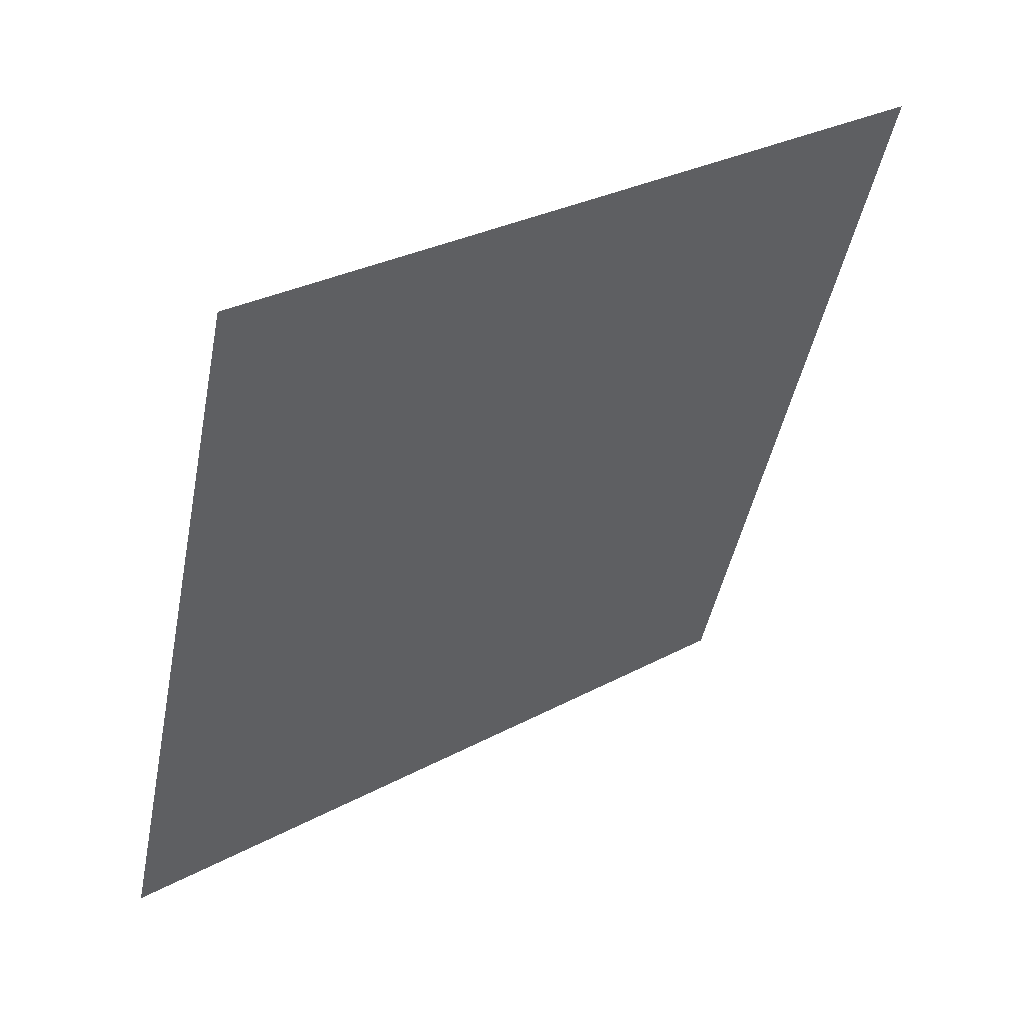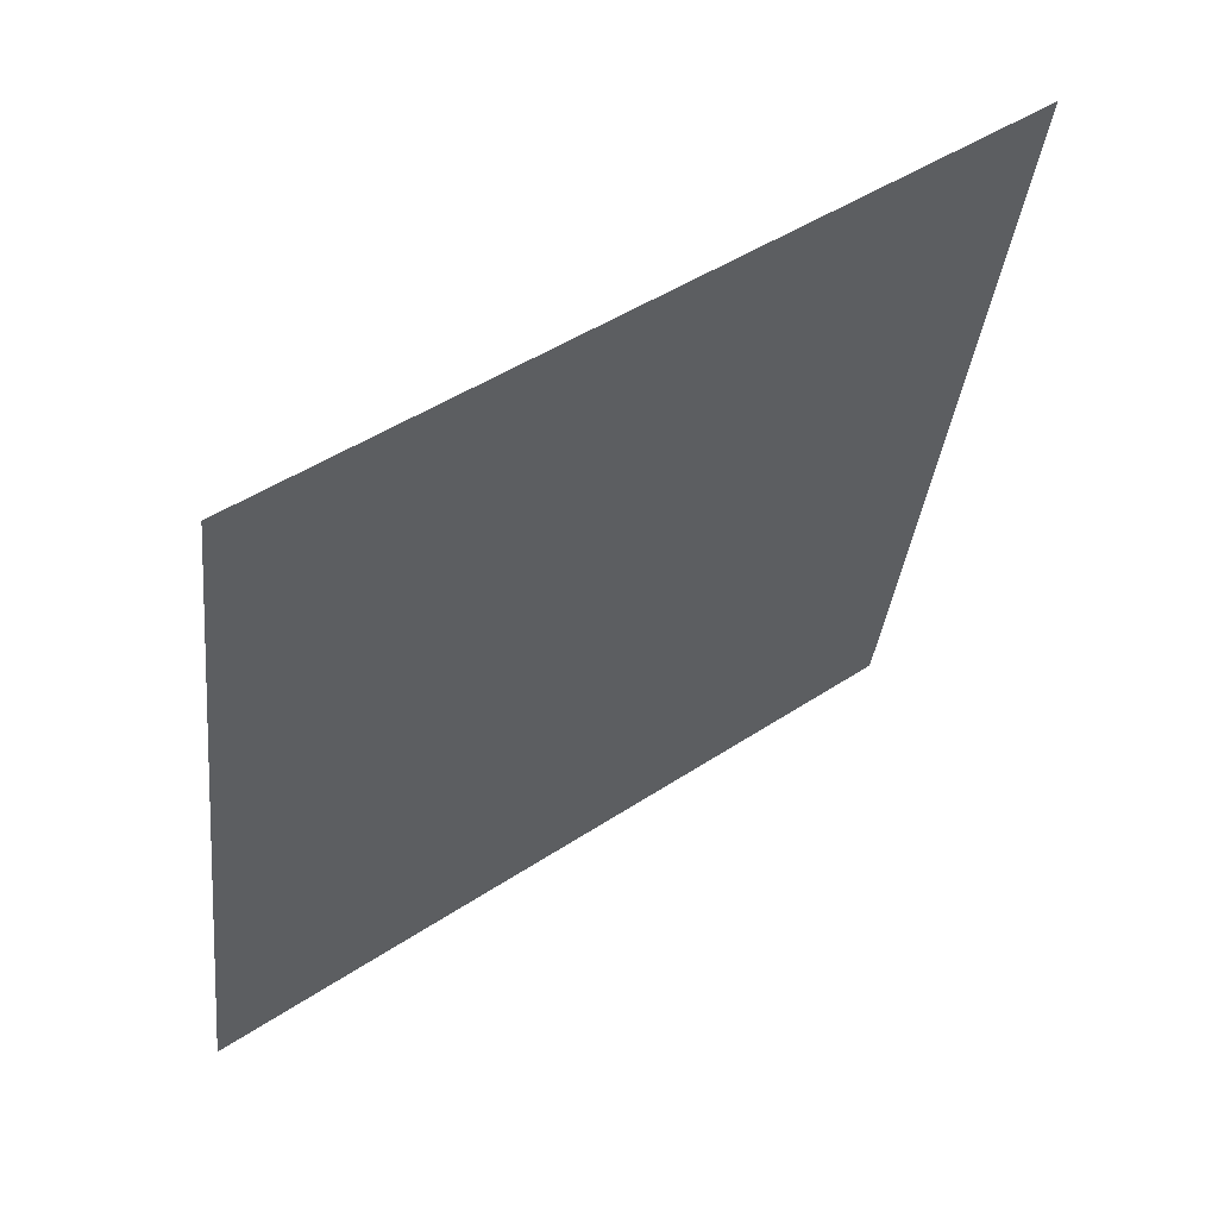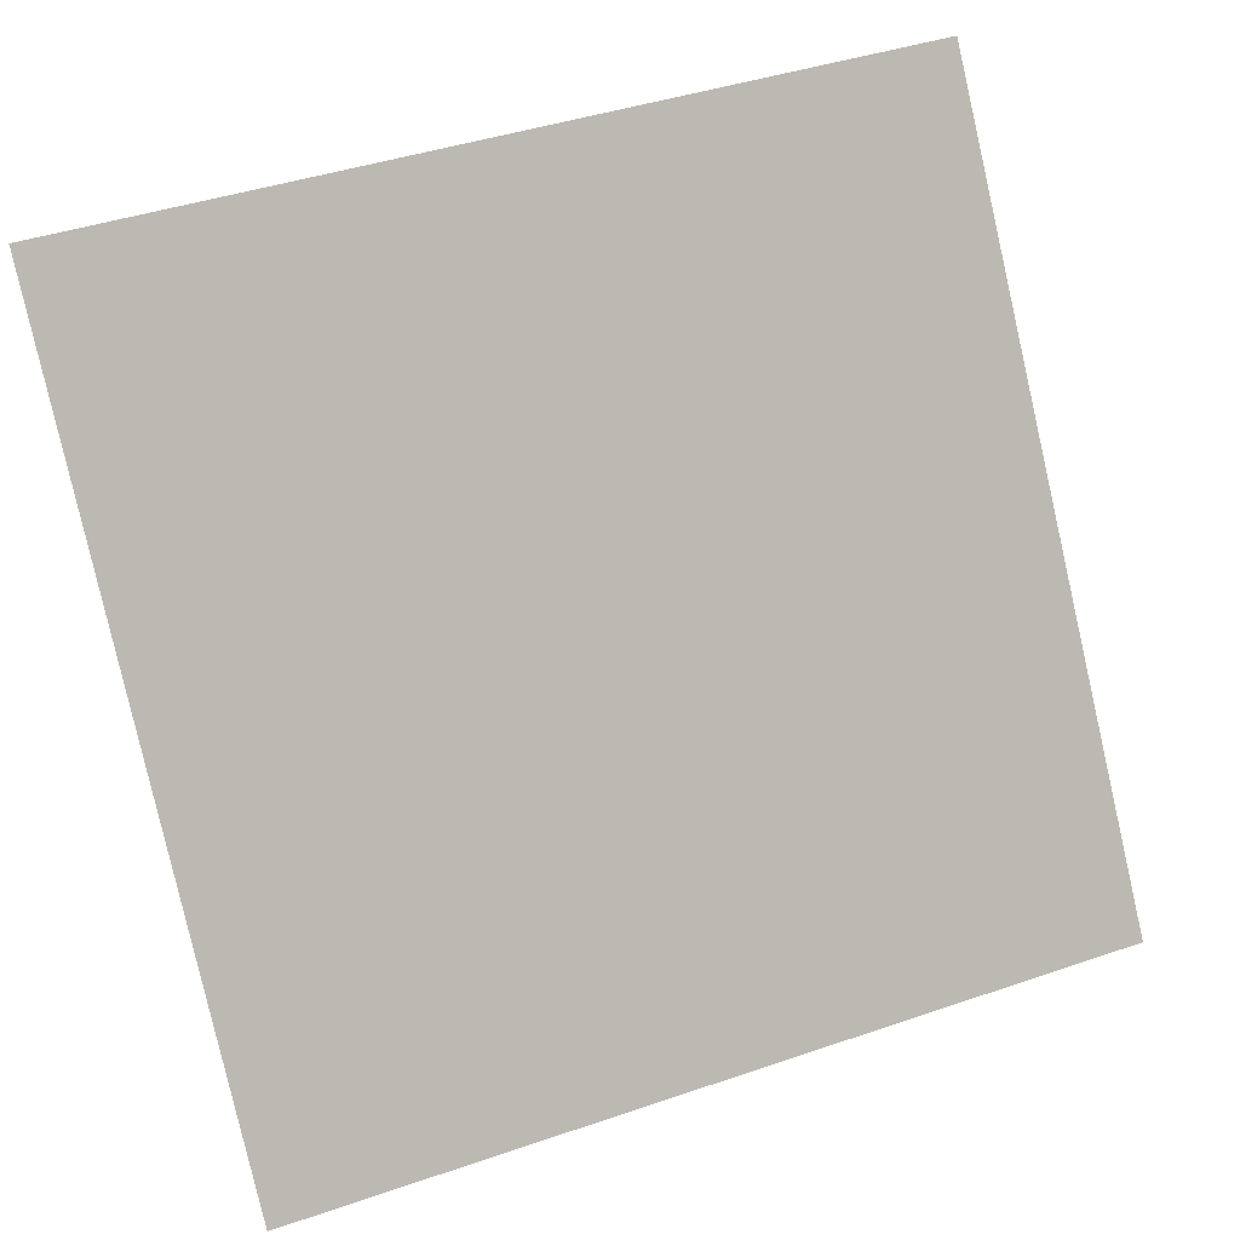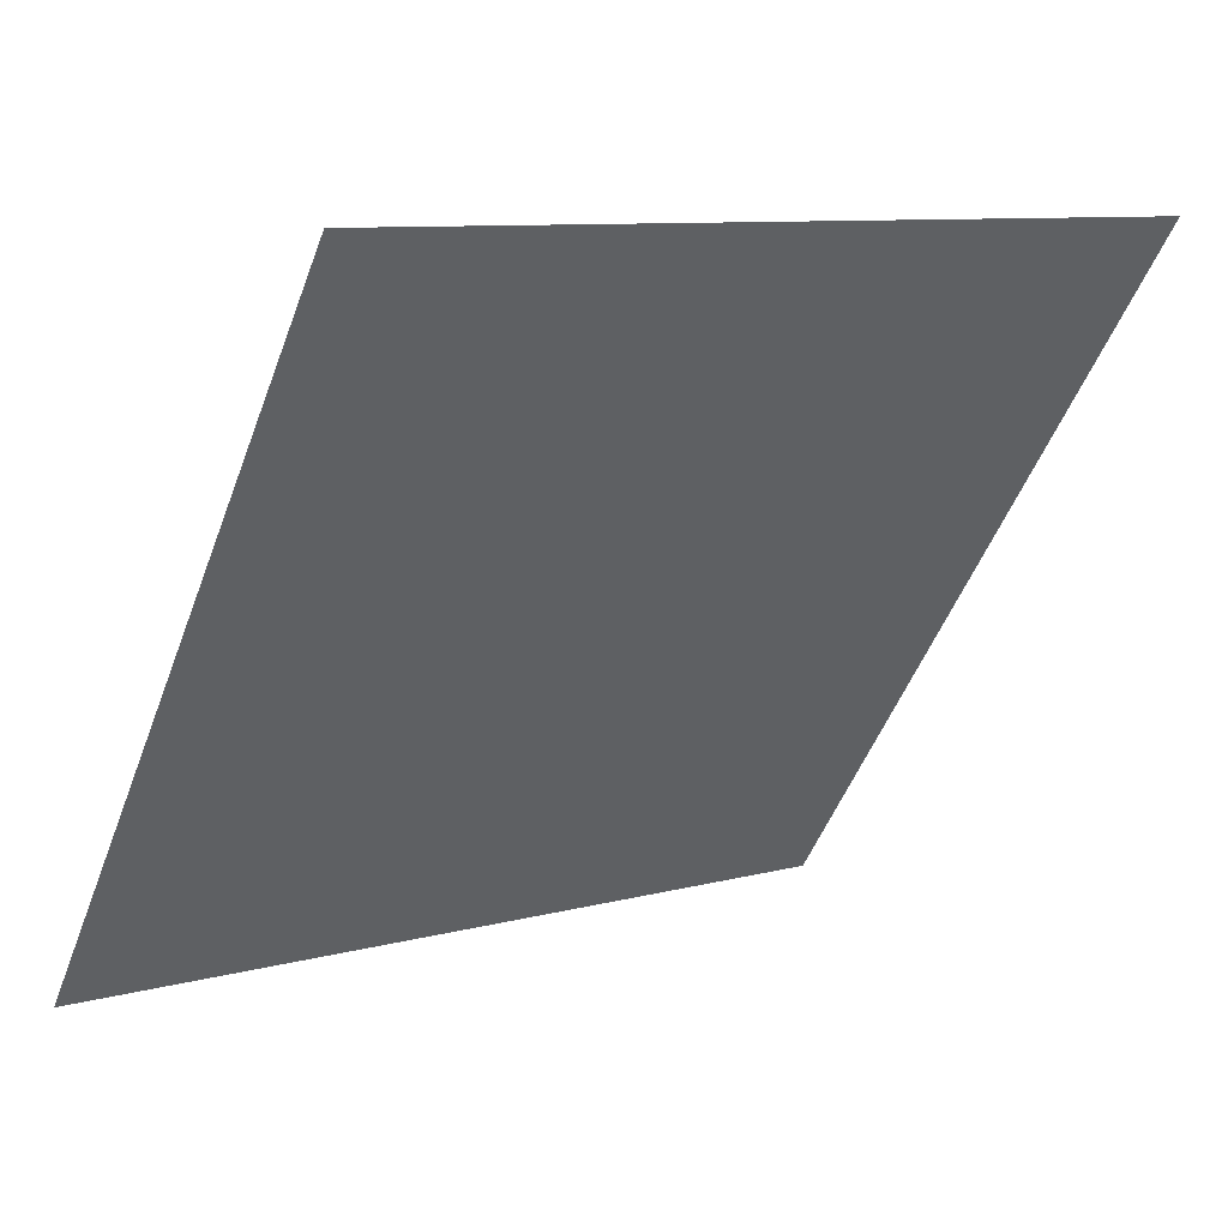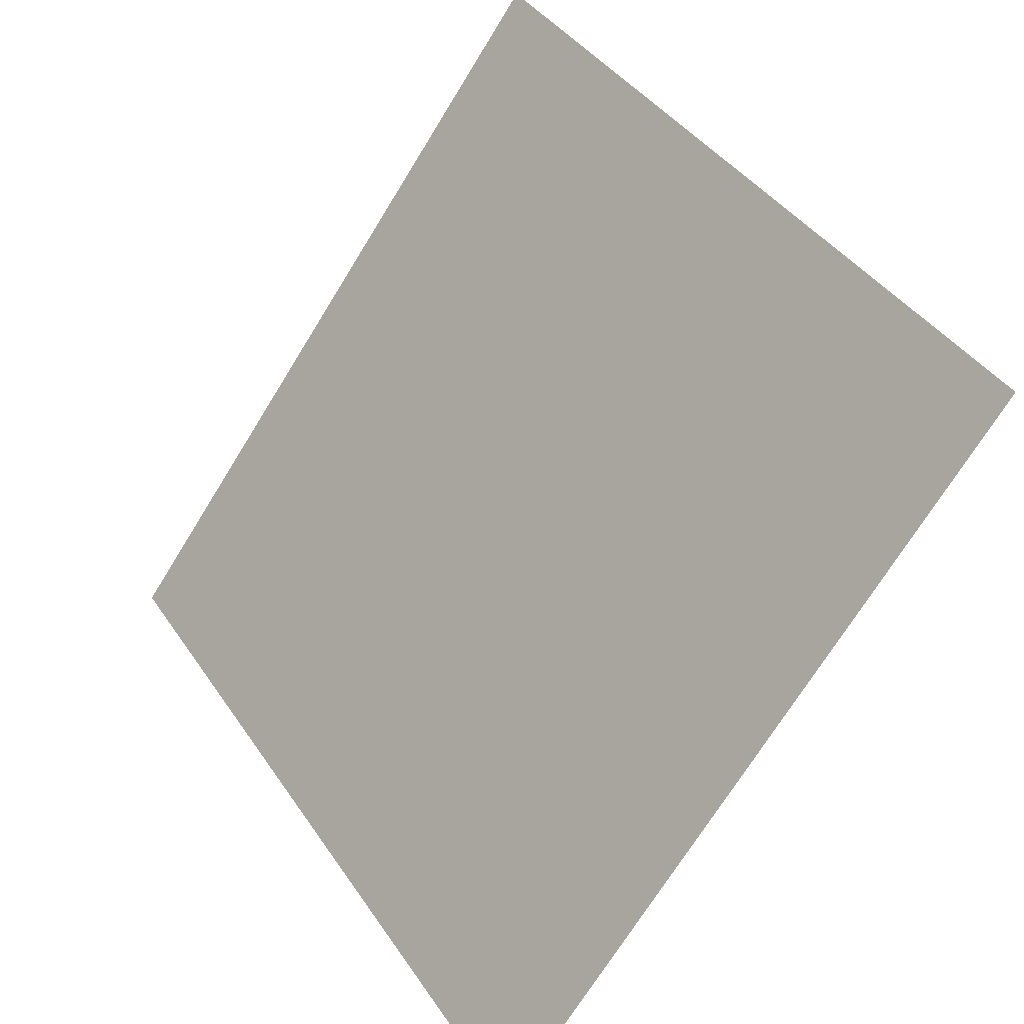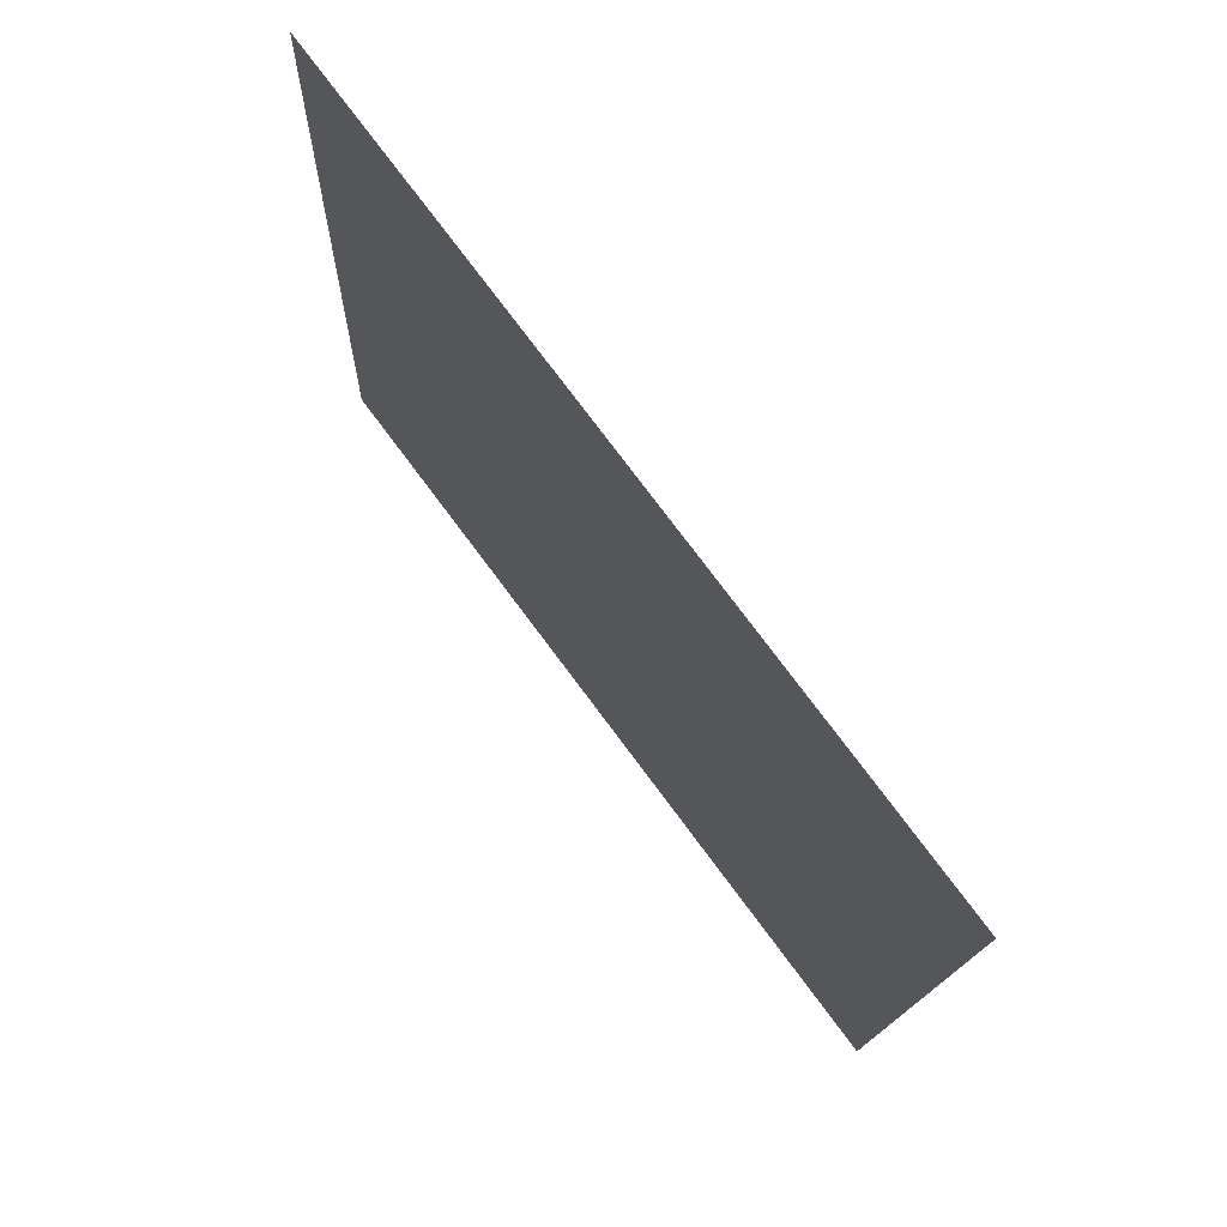
<metadata>
{"format":"obj","ext":"obj","renderer":"f3d","projection":"perspective","resolution":1024,"background":"white","views":[{"elev":-44.9,"azim":-100.6,"up":"+Y"},{"elev":-34.7,"azim":-95.7,"up":"+Y"},{"elev":43.8,"azim":-23.6,"up":"+Z"},{"elev":8.4,"azim":143.2,"up":"+Z"},{"elev":-70.6,"azim":-123.0,"up":"+Z"},{"elev":-13.9,"azim":-92.9,"up":"+Z"}]}
</metadata>
<code>
v 0.1548 0.6918 0.3848
v 0.1483 0.692 0.3849
v 0.1484 0.6959 0.3901
v 0.155 0.6957 0.3901
f 4 3 2 1

</code>
